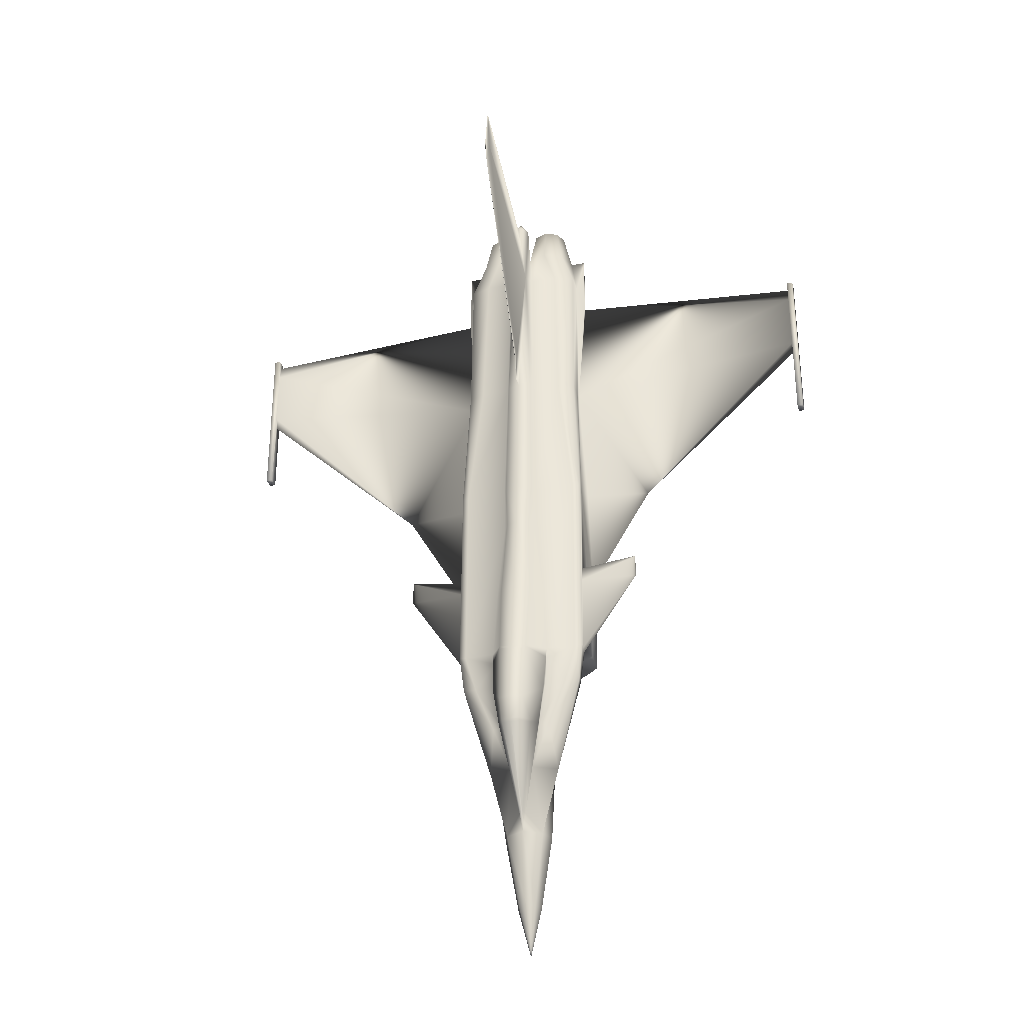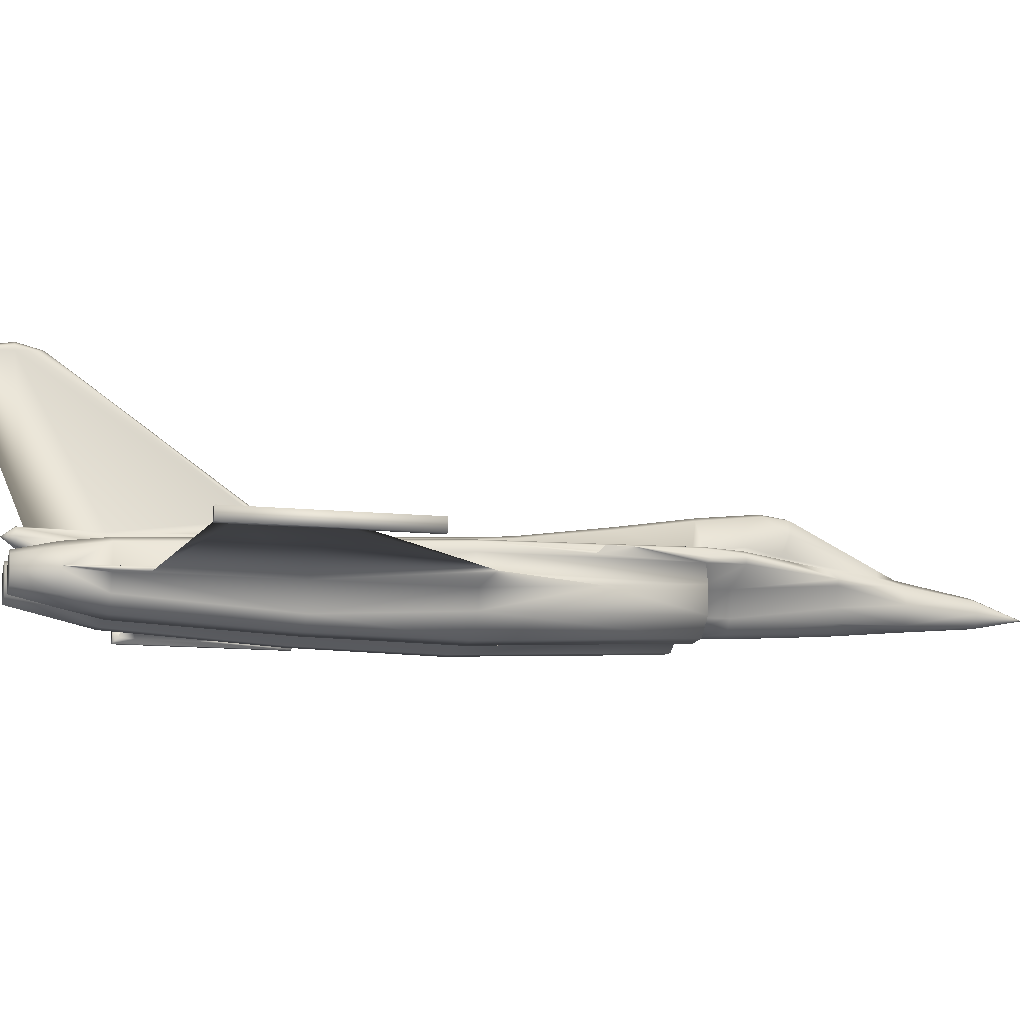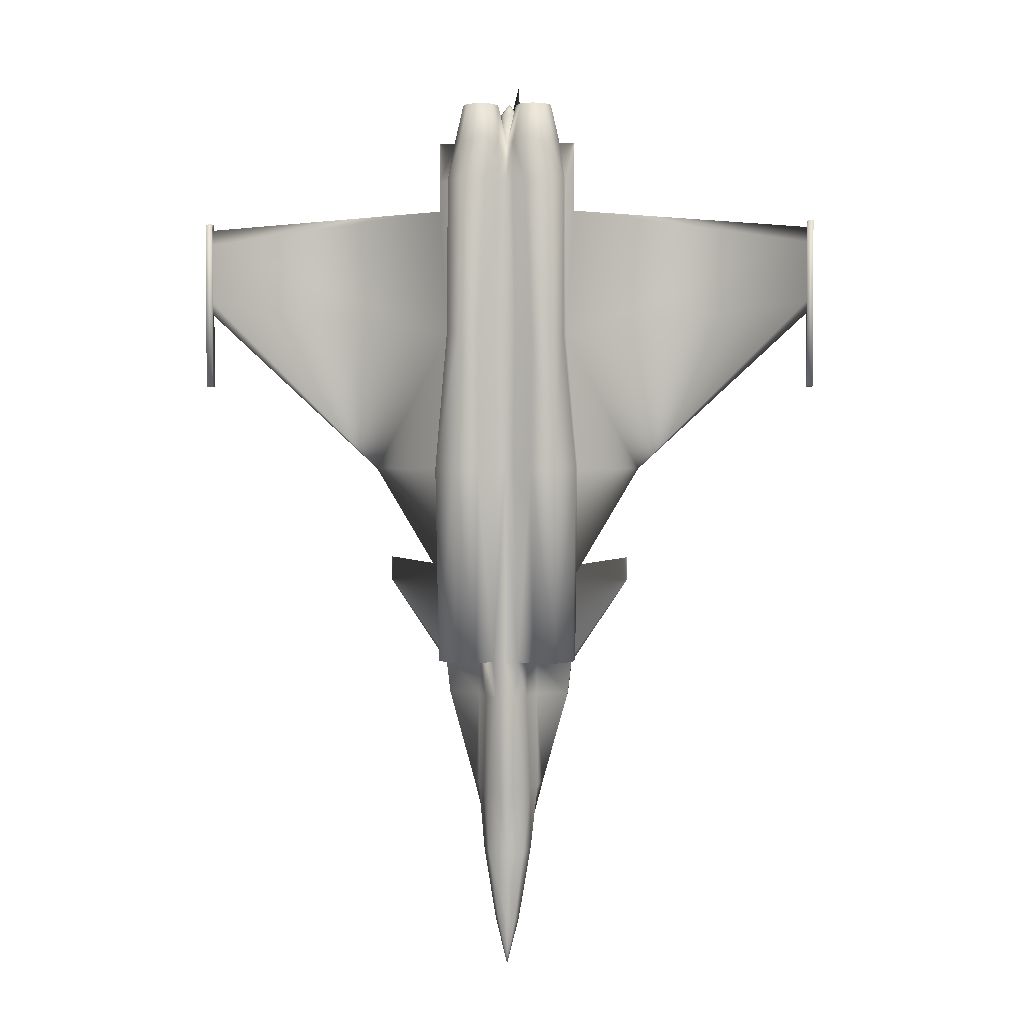
<metadata>
{"format":"obj","ext":"obj","renderer":"f3d","projection":"perspective","resolution":1024,"background":"white","views":[{"elev":-31.6,"azim":-165.5,"up":"+Z"},{"elev":-11.1,"azim":74.9,"up":"+Y"},{"elev":2.3,"azim":3.9,"up":"+Z"}]}
</metadata>
<code>
v 0.3538 0.07372 0.07372
v 0.366 0.07676 0.1468
v 0.3598 0.05936 0.1462
v 0.3502 0.06334 0.07372
v 0.3417 0.05545 0.1468
v 0.3417 0.06154 0.07372
v 0.3417 0.07067 0.025
v 0.4087 0.1039 0.3478
v 0.408 0.1013 0.3417
v 0.4044 0.09932 0.31
v 0.4044 0.1078 0.31
v 0.4087 0.1103 0.3478
v 0.3777 0.09491 0.2148
v 0.3417 0.08894 0.07372
v 0.3417 0.1024 0.1468
v 0.3604 0.09416 0.1457
v 0.3502 0.08528 0.07372
v 0.39 0.1129 0.3069
v 0.4013 0.1129 0.3461
v 0.3721 0.07981 0.3478
v 0.3718 0.08285 0.3116
v 0.4087 0.09808 0.3478
v 0.3642 0.05787 0.3478
v 0.363 0.05849 0.3106
v 0.3664 0.07123 0.2139
v 0.3731 0.08981 0.214
v 0.3532 0.1072 0.2144
v 0.3448 0.1037 0.1651
v 0.3545 0.04693 0.3478
v 0.352 0.04625 0.3102
v 0.3417 0.04327 0.3478
v 0.3417 0.04327 0.3106
v 0.3606 0.05849 0.2132
v 0.3417 0.04936 0.2138
v 0.3487 0.05141 0.2129
v 0.3417 0.04327 0.5487
v 0.3502 0.04507 0.5487
v 0.3691 0.025 0.5487
v 0.3715 0.03413 0.3478
v 0.3941 0.03538 0.3478
v 0.3927 0.0263 0.5487
v 0.4117 0.0524 0.3478
v 0.4147 0.04756 0.5487
v 0.4124 0.08161 0.5484
v 0.4142 0.07372 0.4393
v 0.4129 0.07919 0.3478
v 0.4087 0.09808 0.5487
v 0.3417 0.04327 0.6888
v 0.3521 0.04551 0.6888
v 0.3691 0.02742 0.6888
v 0.3885 0.02848 0.6888
v 0.4019 0.04147 0.6888
v 0.4156 0.06719 0.5481
v 0.4032 0.06931 0.6883
v 0.4026 0.1011 0.6888
v 0.4026 0.08161 0.6888
v 0.4087 0.1072 0.5487
v 0.4087 0.1029 0.4301
v 0.4013 0.1098 0.5481
v 0.3673 0.1121 0.4135
v 0.359 0.1109 0.5002
v 0.3861 0.1068 0.6888
v 0.3597 0.1101 0.5485
v 0.3568 0.1071 0.6888
v 0.3821 0.1008 0.8471
v 0.4026 0.09366 0.8471
v 0.3417 0.04874 0.8471
v 0.3485 0.05048 0.8468
v 0.4018 0.05172 0.8477
v 0.3867 0.03718 0.8471
v 0.3622 0.03587 0.8471
v 0.3713 0.11 0.2599
v 0.4036 0.07751 0.6882
v 0.4117 0.069 0.8167
v 0.6522 0.07372 0.7832
v 0.6522 0.07372 0.7217
v 0.4787 0.07067 0.5487
v 0.6522 0.06943 0.7832
v 0.6522 0.06943 0.7223
v 0.6522 0.07067 0.7101
v 0.3616 0.1103 0.2637
v 0.3691 0.1131 0.3082
v 0.3609 0.1101 0.2599
v 0.3614 0.1145 0.2585
v 0.3621 0.1152 0.2622
v 0.3702 0.1131 0.332
v 0.3704 0.1131 0.3356
v 0.354 0.101 0.8471
v 0.3709 0.1131 0.3469
v 0.3417 0.1377 0.4117
v 0.3417 0.1255 0.5
v 0.3537 0.1215 0.5002
v 0.3571 0.1323 0.4133
v 0.3417 0.1224 0.5481
v 0.3559 0.1177 0.5484
v 0.3417 0.1163 0.6888
v 0.3543 0.1121 0.6888
v 0.349 0.1109 0.8471
v 0.3417 0.1498 0.3323
v 0.3417 0.1493 0.3356
v 0.3489 0.147 0.3356
v 0.3555 0.1446 0.3356
v 0.3555 0.145 0.3322
v 0.3702 0.1154 0.332
v 0.3704 0.1149 0.3356
v 0.3417 0.1133 0.9139
v 0.3441 0.2607 0.9263
v 0.3417 0.2595 0.975
v 0.3417 0.2625 0.9019
v 0.3429 0.1291 0.7192
v 0.3417 0.1113 0.1651
v 0.3435 0.1108 0.1651
v 0.3417 0.1346 0.7192
v 0.3467 0.1116 0.9202
v 0.3417 0.1133 0.9202
v 0.3508 0.1035 0.9202
v 0.3417 0.09503 0.9202
v 0.3497 0.09006 0.8867
v 0.3471 0.09627 0.9202
v 0.3417 0.07067 0.8867
v 0.3417 0.1042 0.9324
v 0.4087 0.1013 0.4451
v 0.4665 0.09808 0.43
v 0.4665 0.09808 0.4543
v 0.3417 0.1285 0.6888
v 0.4025 0.06868 0.8472
v 0.4026 0.0726 0.8471
v 0.3965 0.07067 0.8867
v 0.4117 0.07067 0.8867
v 0.4117 0.07247 0.8471
v 0.4117 0.06887 0.8471
v 0.4117 0.07347 0.8167
v 0.6522 0.07067 0.7984
v 0.6583 0.06458 0.634
v 0.6522 0.06458 0.634
v 0.6522 0.07676 0.634
v 0.6583 0.07676 0.634
v 0.6522 0.07676 0.8045
v 0.6583 0.07676 0.8045
v 0.6583 0.06458 0.8045
v 0.6522 0.06458 0.8045
v 0.3417 0.2686 0.9263
v 0.3417 0.1529 0.2503
v 0.3417 0.1513 0.2469
v 0.3315 0.1497 0.2513
v 0.3219 0.1145 0.2585
v 0.3212 0.1152 0.2622
v 0.3248 0.1352 0.2519
v 0.3245 0.136 0.2542
v 0.3318 0.1488 0.2477
v 0.3392 0.2607 0.9263
v 0.03109 0.06458 0.8045
v 0.03109 0.06943 0.7832
v 0.03109 0.07067 0.7984
v 0.03109 0.06458 0.634
v 0.03109 0.06943 0.7223
v 0.03109 0.07067 0.7101
v 0.03109 0.07676 0.634
v 0.03109 0.07372 0.7217
v 0.03109 0.07676 0.8045
v 0.03109 0.07372 0.7832
v 0.025 0.06458 0.8045
v 0.025 0.07676 0.8045
v 0.025 0.07676 0.634
v 0.025 0.06458 0.634
v 0.2716 0.069 0.8167
v 0.2801 0.06931 0.6883
v 0.2716 0.07347 0.8167
v 0.2798 0.07751 0.6882
v 0.2691 0.07372 0.4393
v 0.2677 0.06719 0.5481
v 0.2046 0.07067 0.5487
v 0.271 0.08161 0.5484
v 0.2716 0.06887 0.8471
v 0.2716 0.07247 0.8471
v 0.2808 0.06868 0.8472
v 0.2808 0.0726 0.8471
v 0.2716 0.07067 0.8867
v 0.2869 0.07067 0.8867
v 0.2808 0.08161 0.6888
v 0.2808 0.09366 0.8471
v 0.2808 0.1011 0.6888
v 0.2814 0.04147 0.6888
v 0.2816 0.05172 0.8477
v 0.3404 0.1291 0.7192
v 0.2747 0.09808 0.5487
v 0.2716 0.0524 0.3478
v 0.2686 0.04756 0.5487
v 0.2168 0.09808 0.43
v 0.2754 0.1013 0.3417
v 0.2747 0.09808 0.3478
v 0.2747 0.1013 0.4451
v 0.2168 0.09808 0.4543
v 0.2747 0.1039 0.3478
v 0.2747 0.1029 0.4301
v 0.3519 0.1497 0.2513
v 0.3515 0.1488 0.2477
v 0.3588 0.136 0.2542
v 0.3586 0.1352 0.2519
v 0.3332 0.06334 0.07372
v 0.3235 0.05936 0.1462
v 0.3173 0.07676 0.1468
v 0.3295 0.07372 0.07372
v 0.2747 0.1103 0.3478
v 0.279 0.1078 0.31
v 0.279 0.09932 0.31
v 0.3056 0.09491 0.2148
v 0.3332 0.08528 0.07372
v 0.323 0.09416 0.1457
v 0.282 0.1129 0.3461
v 0.2933 0.1129 0.3069
v 0.3115 0.08285 0.3116
v 0.3112 0.07981 0.3478
v 0.3204 0.05849 0.3106
v 0.3191 0.05787 0.3478
v 0.3102 0.08981 0.214
v 0.3169 0.07123 0.2139
v 0.3301 0.1072 0.2144
v 0.3386 0.1037 0.1651
v 0.3313 0.04625 0.3102
v 0.3289 0.04693 0.3478
v 0.3228 0.05849 0.2132
v 0.3346 0.05141 0.2129
v 0.3332 0.04507 0.5487
v 0.3143 0.025 0.5487
v 0.3118 0.03413 0.3478
v 0.2906 0.0263 0.5487
v 0.2893 0.03538 0.3478
v 0.2704 0.07919 0.3478
v 0.3312 0.04551 0.6888
v 0.3143 0.02742 0.6888
v 0.2948 0.02848 0.6888
v 0.2747 0.1072 0.5487
v 0.282 0.1098 0.5481
v 0.3243 0.1109 0.5002
v 0.316 0.1121 0.4135
v 0.2972 0.1068 0.6888
v 0.3265 0.1071 0.6888
v 0.3236 0.1101 0.5485
v 0.3012 0.1008 0.8471
v 0.3348 0.05048 0.8468
v 0.2966 0.03718 0.8471
v 0.3211 0.03587 0.8471
v 0.312 0.11 0.2599
v 0.3143 0.1131 0.3082
v 0.3218 0.1103 0.2637
v 0.3224 0.1101 0.2599
v 0.313 0.1131 0.3356
v 0.3131 0.1131 0.332
v 0.3294 0.101 0.8471
v 0.3125 0.1131 0.3469
v 0.3263 0.1323 0.4133
v 0.3297 0.1215 0.5002
v 0.3274 0.1177 0.5484
v 0.3291 0.1121 0.6888
v 0.3343 0.1109 0.8471
v 0.3345 0.147 0.3356
v 0.3279 0.145 0.3322
v 0.3278 0.1446 0.3356
v 0.313 0.1149 0.3356
v 0.3131 0.1154 0.332
v 0.3399 0.1108 0.1651
v 0.3366 0.1116 0.9202
v 0.3325 0.1035 0.9202
v 0.3362 0.09627 0.9202
v 0.3337 0.09006 0.8867
v 0.3685 0.1209 0.2967
v 0.3539 0.1517 0.2746
v 0.3148 0.1209 0.2967
v 0.3294 0.1517 0.2746
v 0.3417 0.1559 0.2745
v 0.3556 0.1442 0.3386
v 0.3277 0.1442 0.3386
v 0.3143 0.09808 0.8867
v 0.2949 0.09006 0.8867
v 0.2949 0.05128 0.8867
v 0.3143 0.04327 0.8867
v 0.3337 0.05128 0.8867
v 0.3885 0.09006 0.8867
v 0.3885 0.05128 0.8867
v 0.3691 0.04327 0.8867
v 0.3497 0.05128 0.8867
v 0.3691 0.09808 0.8867
v 0.3272 0.05775 0.9263
v 0.3143 0.0524 0.9263
v 0.3325 0.07067 0.9263
v 0.3272 0.0836 0.9263
v 0.3143 0.08894 0.9263
v 0.3013 0.0836 0.9263
v 0.296 0.07067 0.9263
v 0.3013 0.05775 0.9263
v 0.3691 0.0524 0.9263
v 0.3561 0.05775 0.9263
v 0.3508 0.07067 0.9263
v 0.3561 0.0836 0.9263
v 0.3691 0.08894 0.9263
v 0.382 0.0836 0.9263
v 0.3873 0.07067 0.9263
v 0.382 0.05775 0.9263
f 2 1 3
f 3 4 5
f 4 1 7
f 6 4 7
f 9 8 10
f 13 10 11
f 15 14 16
f 16 17 2
f 17 7 1
f 17 14 7
f 11 12 18
f 21 20 10
f 24 23 21
f 25 24 26
f 27 16 13
f 28 15 16
f 13 16 26
f 2 26 16
f 26 2 25
f 30 29 24
f 32 31 30
f 33 30 24
f 34 32 35
f 25 33 24
f 35 30 33
f 3 25 2
f 3 33 25
f 5 33 3
f 5 35 33
f 35 5 34
f 13 21 10
f 29 31 36
f 29 36 37
f 38 29 37
f 39 29 38
f 39 38 40
f 42 40 43
f 45 44 46
f 42 45 46
f 36 48 37
f 38 37 50
f 38 50 41
f 43 41 52
f 43 52 53
f 56 55 47
f 58 57 8
f 12 57 19
f 60 19 61
f 57 55 59
f 63 59 64
f 66 65 55
f 48 67 49
f 70 69 51
f 50 71 51
f 68 71 49
f 26 21 13
f 72 11 18
f 13 11 72
f 74 73 75
f 73 76 75
f 73 77 76
f 54 78 79
f 54 79 77
f 79 80 77
f 53 54 77
f 76 77 80
f 44 77 73
f 27 13 72
f 82 81 18
f 81 83 18
f 83 81 84
f 87 86 19
f 65 88 62
f 72 83 27
f 18 86 82
f 89 19 60
f 63 61 59
f 91 90 92
f 92 93 61
f 94 91 95
f 95 92 63
f 96 94 97
f 97 95 64
f 98 96 97
f 98 97 88
f 100 99 101
f 101 99 102
f 89 87 19
f 86 87 104
f 104 105 103
f 98 106 107
f 108 107 106
f 107 109 110
f 112 111 15
f 113 110 109
f 15 28 112
f 27 28 16
f 60 93 89
f 98 114 106
f 116 114 88
f 118 117 119
f 118 120 117
f 118 116 88
f 119 116 118
f 98 107 110
f 110 96 98
f 114 121 115
f 116 121 114
f 119 121 116
f 117 121 119
f 22 9 10
f 47 57 122
f 22 47 122
f 8 9 123
f 58 124 122
f 123 124 58
f 123 58 8
f 123 122 124
f 123 22 122
f 9 22 123
f 53 45 43
f 47 44 56
f 113 125 110
f 125 96 110
f 69 126 52
f 55 56 66
f 56 73 127
f 129 128 130
f 128 129 126
f 129 130 131
f 127 73 130
f 131 74 126
f 132 74 130
f 45 77 44
f 53 77 45
f 132 73 74
f 74 75 133
f 78 54 74
f 133 78 74
f 135 134 136
f 136 137 138
f 134 135 140
f 137 134 139
f 138 139 141
f 76 136 75
f 75 138 133
f 133 138 141
f 80 136 76
f 135 136 80
f 79 135 80
f 78 141 79
f 78 133 141
f 109 107 142
f 108 142 107
f 144 143 145
f 147 146 148
f 147 148 149
f 149 148 150
f 149 150 145
f 145 150 144
f 108 151 142
f 109 142 151
f 153 152 154
f 156 155 153
f 156 157 155
f 155 157 158
f 157 159 158
f 154 152 160
f 161 154 160
f 161 160 159
f 152 162 160
f 163 162 164
f 162 152 165
f 160 163 158
f 158 164 155
f 154 166 153
f 153 166 167
f 166 154 161
f 168 166 169
f 171 170 172
f 170 173 172
f 175 174 168
f 176 167 174
f 175 168 177
f 178 174 175
f 176 174 179
f 175 177 178
f 180 177 169
f 181 177 182
f 183 167 184
f 125 185 96
f 113 185 125
f 180 169 186
f 188 187 171
f 190 189 191
f 189 192 191
f 189 193 192
f 189 194 195
f 196 144 197
f 198 196 197
f 198 197 199
f 85 198 199
f 85 199 84
f 144 196 143
f 201 200 202
f 5 6 201
f 200 7 203
f 6 7 200
f 205 204 206
f 207 205 206
f 209 208 15
f 202 203 209
f 208 203 7
f 208 7 14
f 211 210 205
f 206 191 212
f 212 213 214
f 216 212 217
f 218 207 209
f 219 209 15
f 207 216 209
f 202 209 216
f 216 217 202
f 214 215 220
f 220 221 32
f 222 214 220
f 223 220 34
f 217 214 222
f 223 222 220
f 201 202 217
f 201 217 222
f 5 201 222
f 5 222 223
f 223 34 5
f 207 206 212
f 221 36 31
f 221 224 36
f 225 224 221
f 226 225 221
f 228 227 226
f 188 227 187
f 191 186 229
f 187 229 170
f 224 230 36
f 231 230 225
f 227 232 225
f 183 232 188
f 171 167 188
f 186 233 180
f 194 204 195
f 210 234 204
f 235 234 236
f 234 237 233
f 238 237 239
f 182 237 181
f 230 241 48
f 232 183 242
f 232 242 231
f 230 231 241
f 216 207 212
f 244 211 205
f 207 244 205
f 166 161 169
f 169 161 159
f 169 159 172
f 167 156 153
f 167 172 156
f 156 172 157
f 171 172 167
f 159 157 172
f 173 169 172
f 218 244 207
f 245 211 246
f 211 244 246
f 146 147 247
f 210 211 248
f 237 238 240
f 244 218 247
f 211 245 249
f 251 236 210
f 239 234 235
f 253 252 91
f 235 236 253
f 254 253 94
f 239 235 254
f 255 254 96
f 238 239 255
f 256 255 96
f 250 238 256
f 100 257 99
f 259 258 257
f 251 210 248
f 261 260 249
f 258 259 261
f 256 151 106
f 108 106 151
f 151 185 109
f 262 15 111
f 113 109 185
f 15 262 219
f 218 209 219
f 236 251 252
f 106 115 256
f 250 256 264
f 266 265 117
f 266 117 120
f 266 250 264
f 265 266 264
f 256 185 151
f 185 256 96
f 263 115 121
f 264 263 121
f 265 264 121
f 117 265 121
f 191 206 190
f 192 195 186
f 191 192 186
f 194 189 190
f 195 192 193
f 189 195 193
f 27 84 28
f 84 199 28
f 28 199 112
f 199 197 112
f 267 198 85
f 196 198 268
f 198 267 268
f 218 219 146
f 146 219 148
f 219 262 148
f 148 262 150
f 269 147 149
f 145 270 149
f 149 270 269
f 150 262 144
f 147 269 246
f 271 270 143
f 144 111 197
f 81 82 85
f 143 196 271
f 90 100 93
f 272 101 102
f 27 83 84
f 105 87 89
f 102 105 272
f 99 271 103
f 89 93 272
f 267 104 268
f 82 86 267
f 273 257 252
f 273 259 257
f 218 146 247
f 260 251 248
f 273 251 259
f 258 270 99
f 251 273 252
f 270 258 269
f 269 261 245
f 181 179 177
f 184 176 179
f 240 250 274
f 266 274 250
f 240 274 275
f 240 275 181
f 275 179 181
f 276 184 179
f 242 184 276
f 243 242 277
f 241 243 278
f 278 243 277
f 120 67 278
f 241 278 67
f 279 66 128
f 280 128 69
f 70 280 69
f 71 281 70
f 68 282 71
f 282 281 71
f 120 282 67
f 68 67 282
f 66 127 128
f 69 128 126
f 65 283 88
f 118 88 283
f 65 279 283
f 65 66 279
f 285 284 277
f 284 286 278
f 286 287 120
f 287 288 266
f 288 289 274
f 289 290 275
f 290 291 179
f 281 282 292
f 282 120 293
f 120 118 294
f 118 283 295
f 283 279 296
f 279 128 297
f 128 280 298
f 291 285 276
f 280 281 299
f 285 291 284
f 226 221 228
f 20 23 22
f 297 298 296
f 276 277 242
f 280 70 281
f 3 1 4
f 5 4 6
f 10 8 11
f 11 8 12
f 16 14 17
f 2 17 1
f 18 12 19
f 10 20 22
f 21 23 20
f 26 24 21
f 24 29 23
f 30 31 29
f 35 32 30
f 40 38 41
f 43 40 41
f 46 44 22
f 22 44 47
f 37 48 49
f 50 37 49
f 41 50 51
f 52 41 51
f 53 52 54
f 47 55 57
f 8 57 12
f 19 57 59
f 61 19 59
f 59 55 62
f 64 59 62
f 55 65 62
f 49 67 68
f 51 69 52
f 51 71 70
f 49 71 50
f 18 83 72
f 84 81 85
f 19 86 18
f 62 88 64
f 92 90 93
f 61 93 60
f 95 91 92
f 63 92 61
f 97 94 95
f 64 95 63
f 88 97 64
f 102 99 103
f 104 87 105
f 103 105 102
f 106 114 115
f 88 114 98
f 122 57 58
f 43 45 42
f 56 44 73
f 52 126 54
f 66 56 127
f 130 128 127
f 126 129 131
f 130 73 132
f 126 74 54
f 130 74 131
f 136 134 137
f 138 137 139
f 140 135 141
f 139 134 140
f 141 139 140
f 75 136 138
f 79 141 135
f 153 155 152
f 159 160 158
f 160 162 163
f 164 162 165
f 165 152 155
f 158 163 164
f 155 164 165
f 168 174 166
f 174 167 166
f 177 168 169
f 179 174 178
f 178 177 179
f 182 177 180
f 184 167 176
f 186 169 173
f 171 187 170
f 202 200 203
f 201 6 200
f 206 204 190
f 190 204 194
f 15 208 14
f 209 203 208
f 205 210 204
f 212 191 213
f 214 213 215
f 217 212 214
f 220 215 221
f 32 221 31
f 34 220 32
f 226 227 225
f 187 227 228
f 229 186 170
f 170 186 173
f 36 230 48
f 225 230 224
f 225 232 231
f 188 232 227
f 188 167 183
f 180 233 182
f 195 204 233
f 204 234 233
f 236 234 210
f 233 237 182
f 239 237 234
f 181 237 240
f 48 241 67
f 242 183 184
f 231 242 243
f 241 231 243
f 246 244 247
f 247 147 246
f 248 211 249
f 240 238 250
f 91 252 90
f 253 236 252
f 94 253 91
f 254 235 253
f 96 254 94
f 255 239 254
f 256 238 255
f 257 258 99
f 249 260 248
f 261 259 260
f 256 115 263
f 264 256 263
f 186 195 233
f 144 262 111
f 246 269 245
f 143 270 145
f 197 111 112
f 85 82 267
f 271 196 268
f 93 100 272
f 272 100 101
f 272 105 89
f 103 271 268
f 268 104 103
f 267 86 104
f 252 257 90
f 90 257 100
f 259 251 260
f 99 270 271
f 269 258 261
f 245 261 249
f 277 284 278
f 278 286 120
f 120 287 266
f 266 288 274
f 274 289 275
f 275 290 179
f 179 291 276
f 292 282 293
f 293 120 294
f 294 118 295
f 295 283 296
f 296 279 297
f 297 128 298
f 298 280 299
f 276 285 277
f 299 281 292
f 284 291 286
f 286 291 287
f 287 291 288
f 288 291 289
f 289 291 290
f 228 221 187
f 187 221 229
f 229 221 191
f 191 221 213
f 213 221 215
f 22 23 46
f 46 23 42
f 42 23 40
f 40 23 39
f 39 23 29
f 296 298 295
f 295 298 294
f 294 298 293
f 293 298 292
f 292 298 299

</code>
